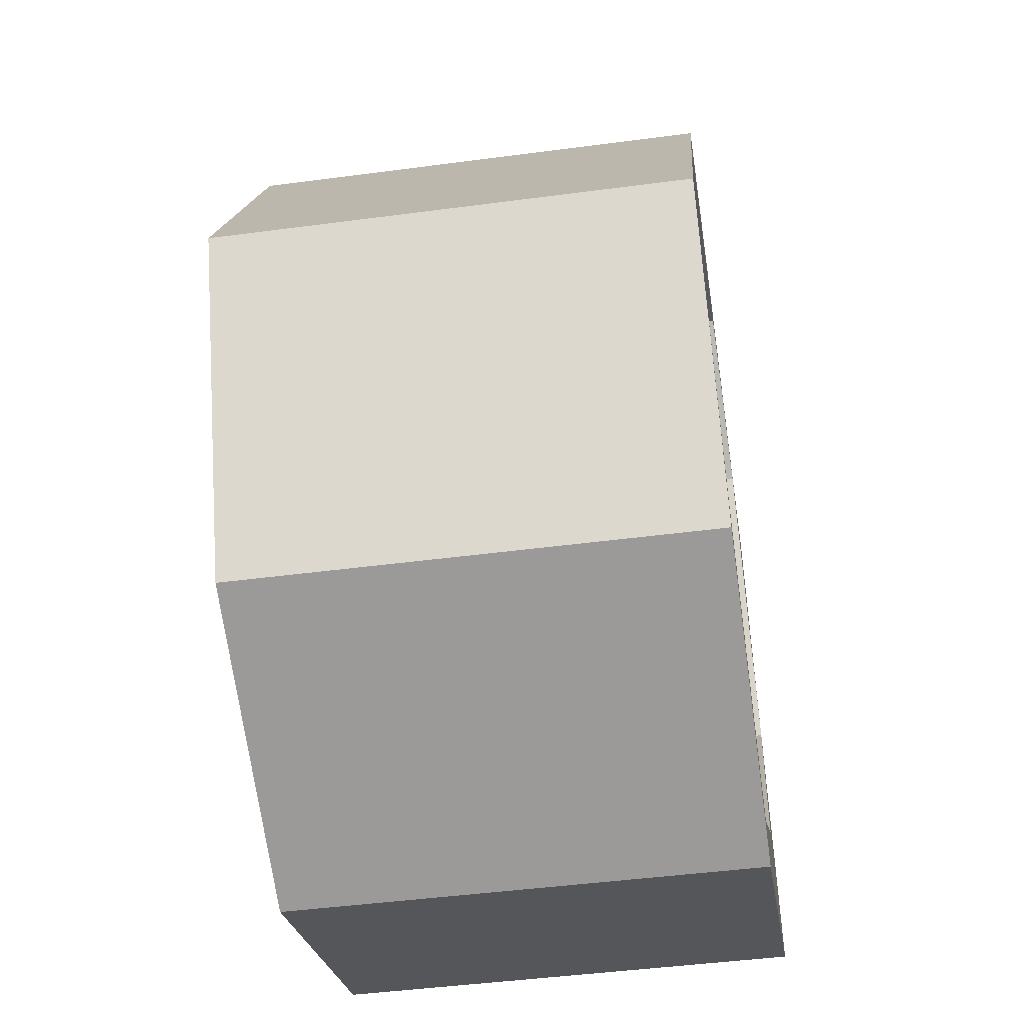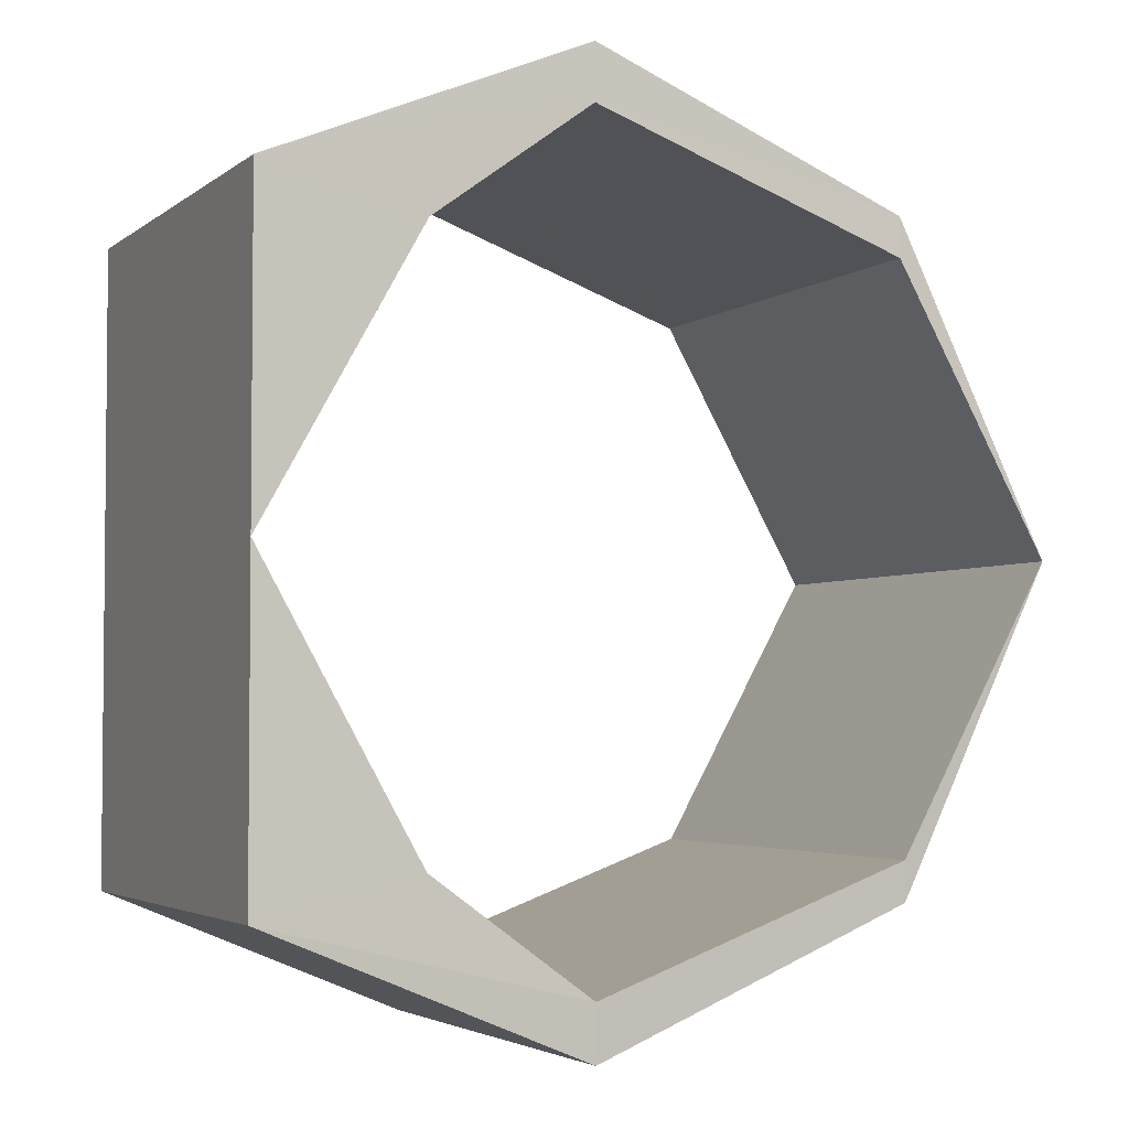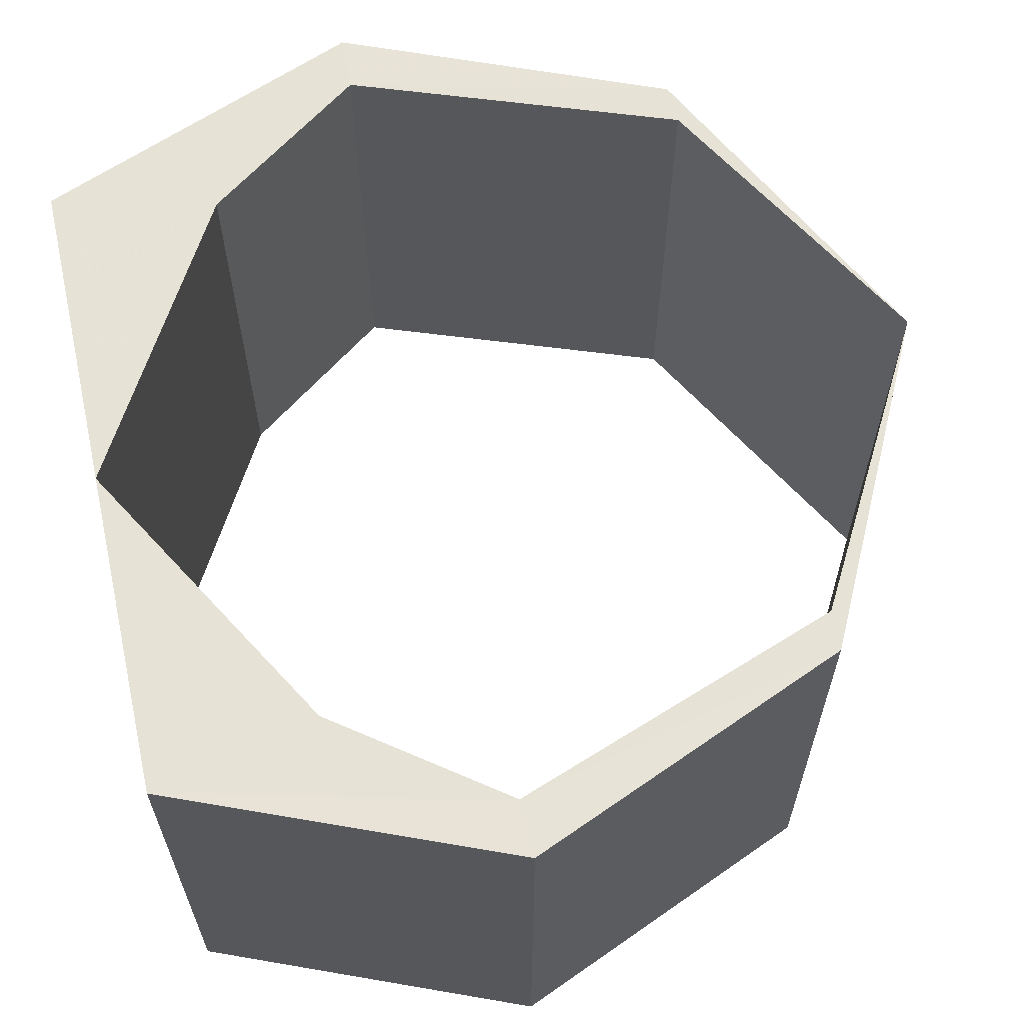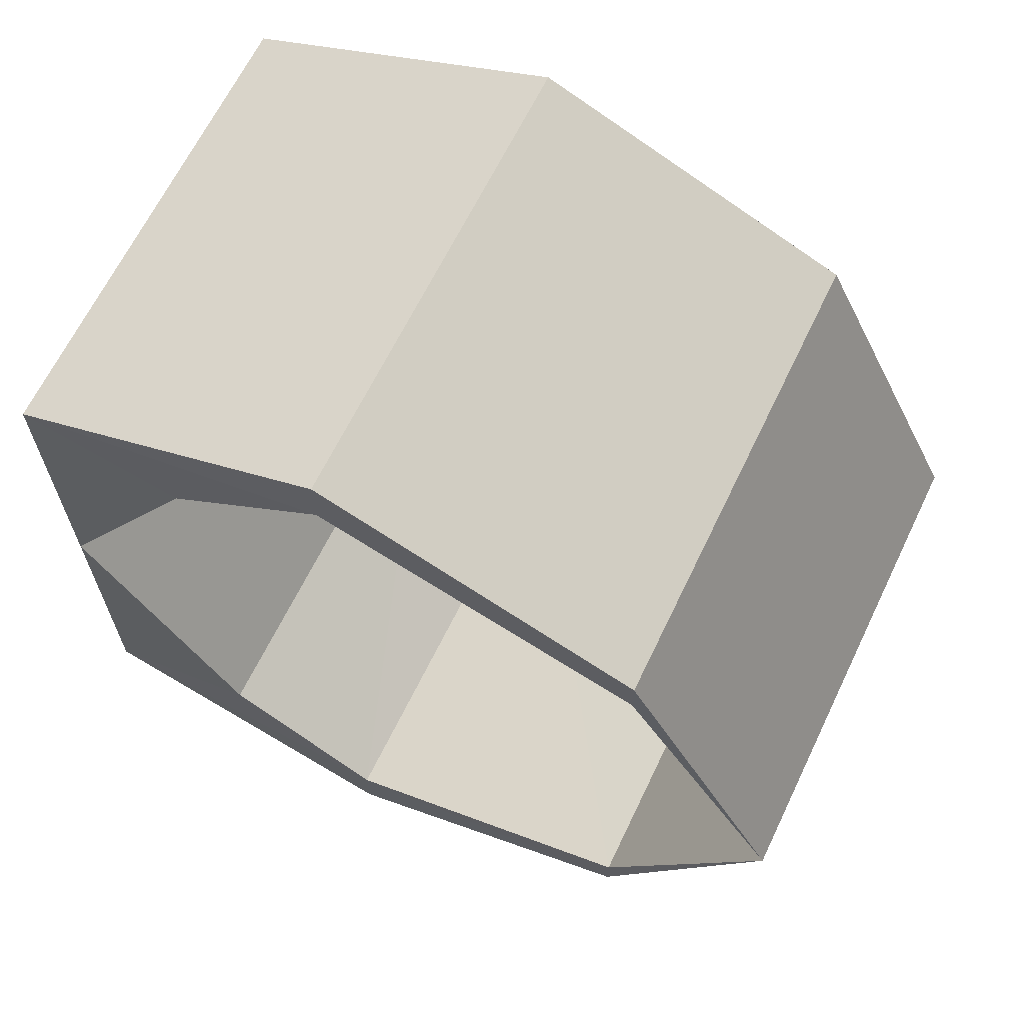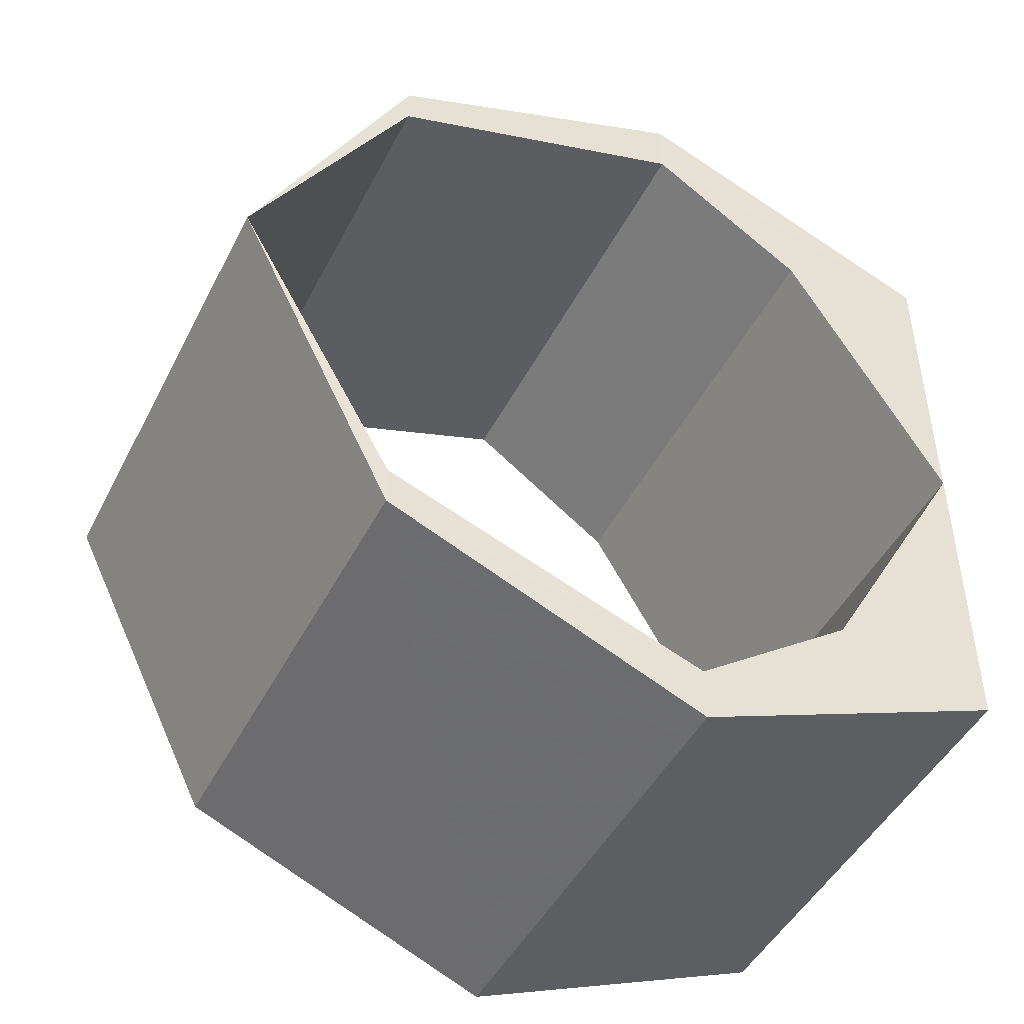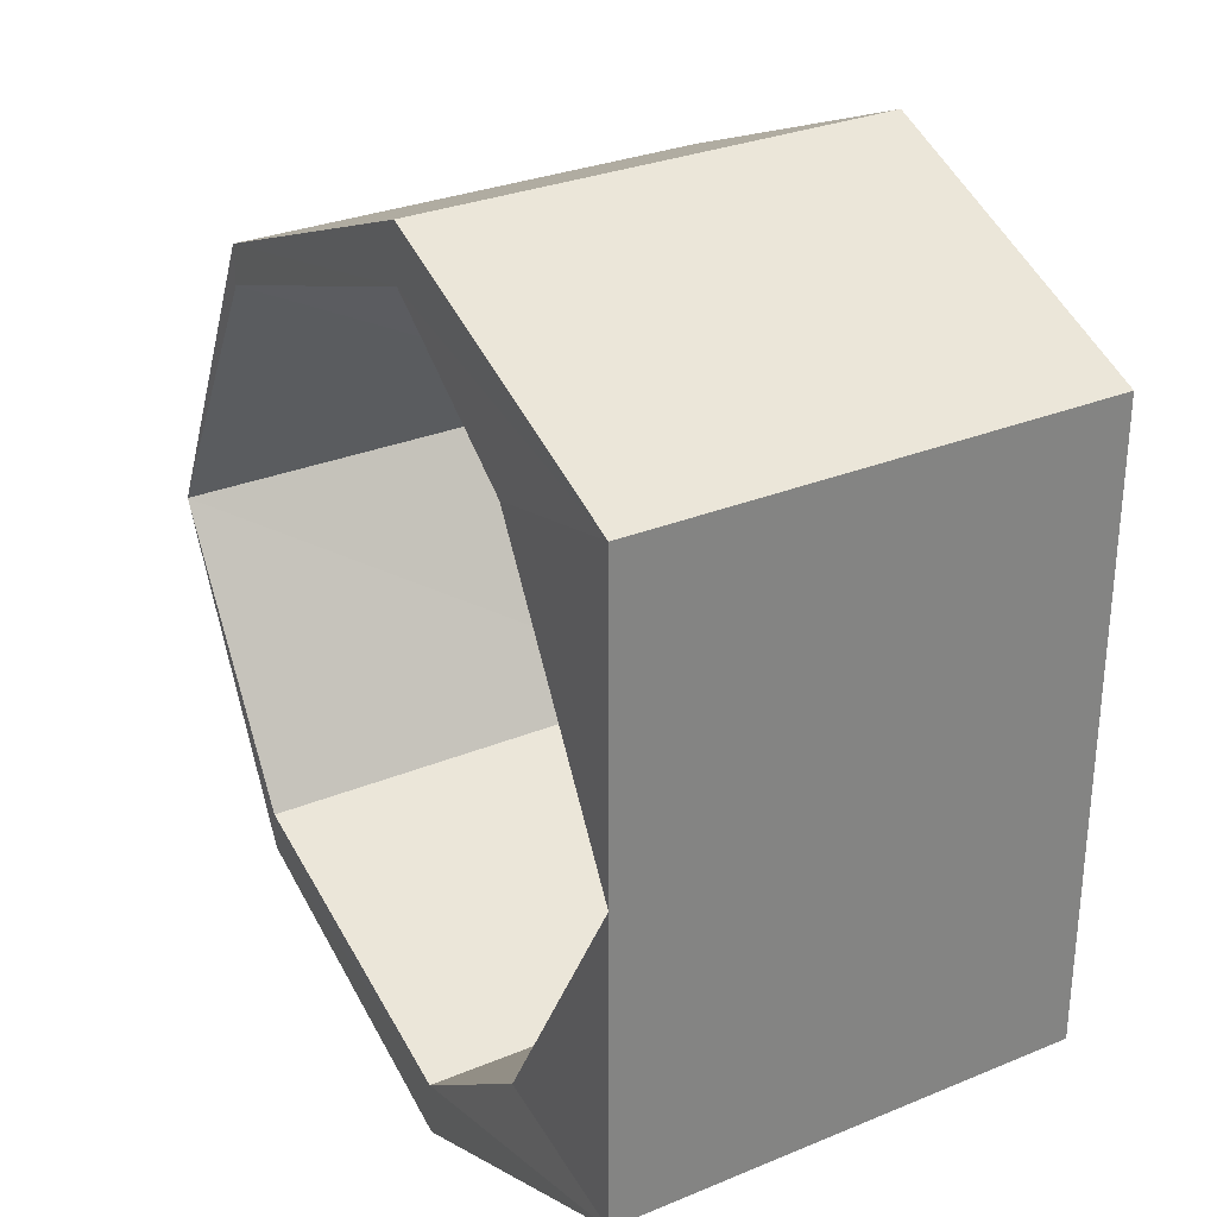
<metadata>
{"format":"obj","ext":"obj","renderer":"f3d","projection":"perspective","resolution":1024,"background":"white","views":[{"elev":-47.9,"azim":-81.3,"up":"+Z"},{"elev":-3.5,"azim":155.3,"up":"+Z"},{"elev":63.0,"azim":167.5,"up":"+Y"},{"elev":66.2,"azim":-154.2,"up":"+Z"},{"elev":-46.6,"azim":-26.1,"up":"+Z"},{"elev":29.9,"azim":58.8,"up":"+Z"}]}
</metadata>
<code>
o 6543
v 2241 1879 16.93
v 2241 1879 16.93
v 2241 1879 16.93
v 2241 1879 16.93
v 2241 1879 16.93
v 2241 1879 16.93
v 2241 1879 16.93
v 2241 1879 16.93
v 2241 1879 16.93
v 2241 1879 16.94
v 2241 1879 16.95
v 2241 1879 16.93
v 2241 1879 16.97
v 2241 1879 16.97
v 2241 1879 16.95
v 2241 1879 16.95
v 2241 1879 16.97
v 2241 1879 16.94
v 2241 1879 16.98
v 2241 1879 16.98
v 2241 1879 16.93
v 2241 1879 16.93
v 2241 1879 16.94
v 2241 1879 16.95
v 2241 1879 16.98
v 2241 1879 16.98
v 2241 1879 16.93
v 2241 1879 16.94
v 2241 1879 16.95
v 2241 1879 16.93
v 2241 1879 16.97
v 2241 1879 16.97
v 2241 1879 16.93
v 2241 1879 16.93
v 2241 1879 16.93
v 2241 1879 16.94
v 2241 1879 16.93
v 2241 1879 16.93
v 2241 1879 16.93
v 2241 1879 16.93
v 2241 1879 16.93
v 2241 1879 16.95
v 2241 1879 16.95
v 2241 1879 16.94
v 2241 1879 16.98
v 2241 1879 16.98
v 2241 1879 16.98
v 2241 1879 16.95
v 2241 1879 16.95
v 2241 1879 16.97
v 2241 1879 16.98
v 2241 1879 16.98
v 2241 1879 16.94
v 2241 1879 16.95
v 2241 1879 16.98
v 2241 1879 16.98
v 2241 1879 16.93
v 2241 1879 16.94
v 2241 1879 16.93
v 2241 1879 16.94
v 2241 1879 16.95
v 2241 1879 16.95
v 2241 1879 16.94
v 2241 1879 16.98
v 2241 1879 16.98
v 2241 1879 16.98
v 2241 1879 16.97
v 2241 1879 16.98
v 2241 1879 16.97
v 2241 1879 16.95
v 2241 1879 16.98
v 2241 1879 16.98
v 2241 1879 16.98
v 2241 1879 16.95
v 2241 1879 16.97
v 2241 1879 16.98
v 2241 1879 16.98
v 2241 1879 16.95
v 2241 1879 16.97
v 2241 1879 16.98
v 2241 1879 16.98
v 2241 1879 16.98
v 2241 1879 16.98
v 2241 1879 16.97
v 2241 1879 16.98
v 2241 1879 16.97
v 2241 1879 16.95
v 2241 1879 16.98
f 1 2 3
f 3 4 1
f 5 6 3
f 2 7 8
f 4 9 10
f 4 11 12
f 13 11 14
f 15 7 16
f 15 17 16
f 5 18 16
f 19 17 20
f 21 22 18
f 23 24 18
f 25 24 26
f 27 23 28
f 21 29 30
f 31 29 32
f 33 21 34
f 34 35 33
f 36 35 27
f 27 37 36
f 35 38 39
f 40 41 33
f 36 12 42
f 43 44 42
f 43 45 42
f 46 45 47
f 40 10 48
f 49 38 48
f 49 50 48
f 51 50 52
f 53 54 10
f 55 54 56
f 57 53 58
f 57 59 60
f 60 2 57
f 60 30 61
f 62 63 61
f 62 64 61
f 65 64 66
f 67 65 68
f 69 55 68
f 68 13 69
f 70 71 69
f 72 65 73
f 73 55 72
f 74 75 72
f 76 77 73
f 78 79 80
f 81 25 80
f 80 46 81
f 82 83 81
f 84 46 85
f 86 25 85
f 85 31 86
f 87 88 86

</code>
